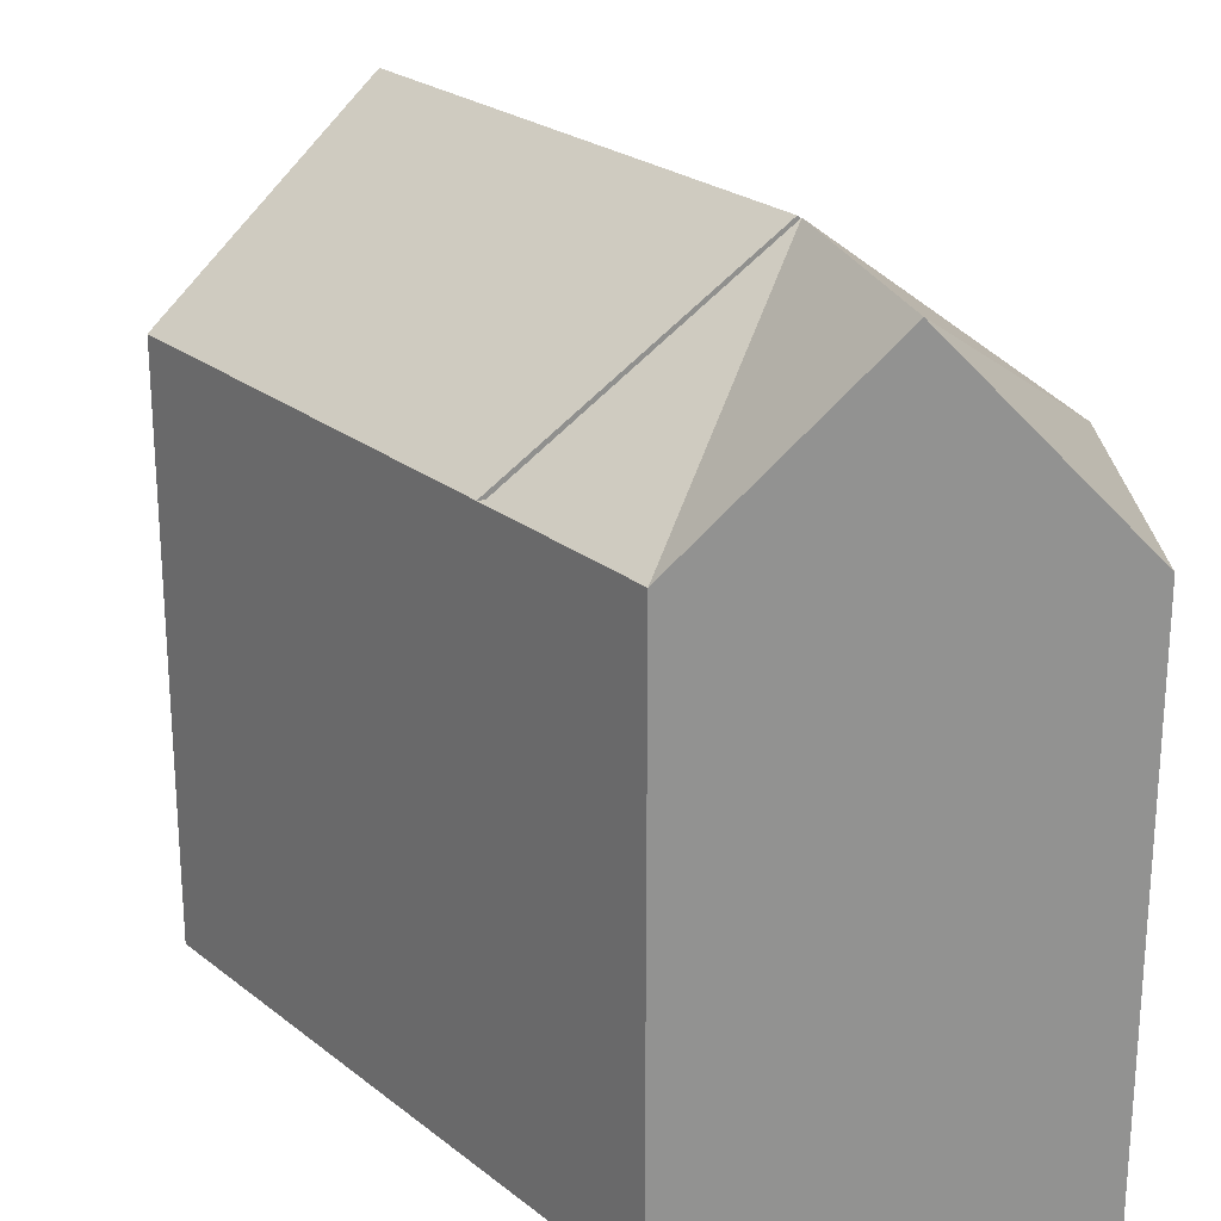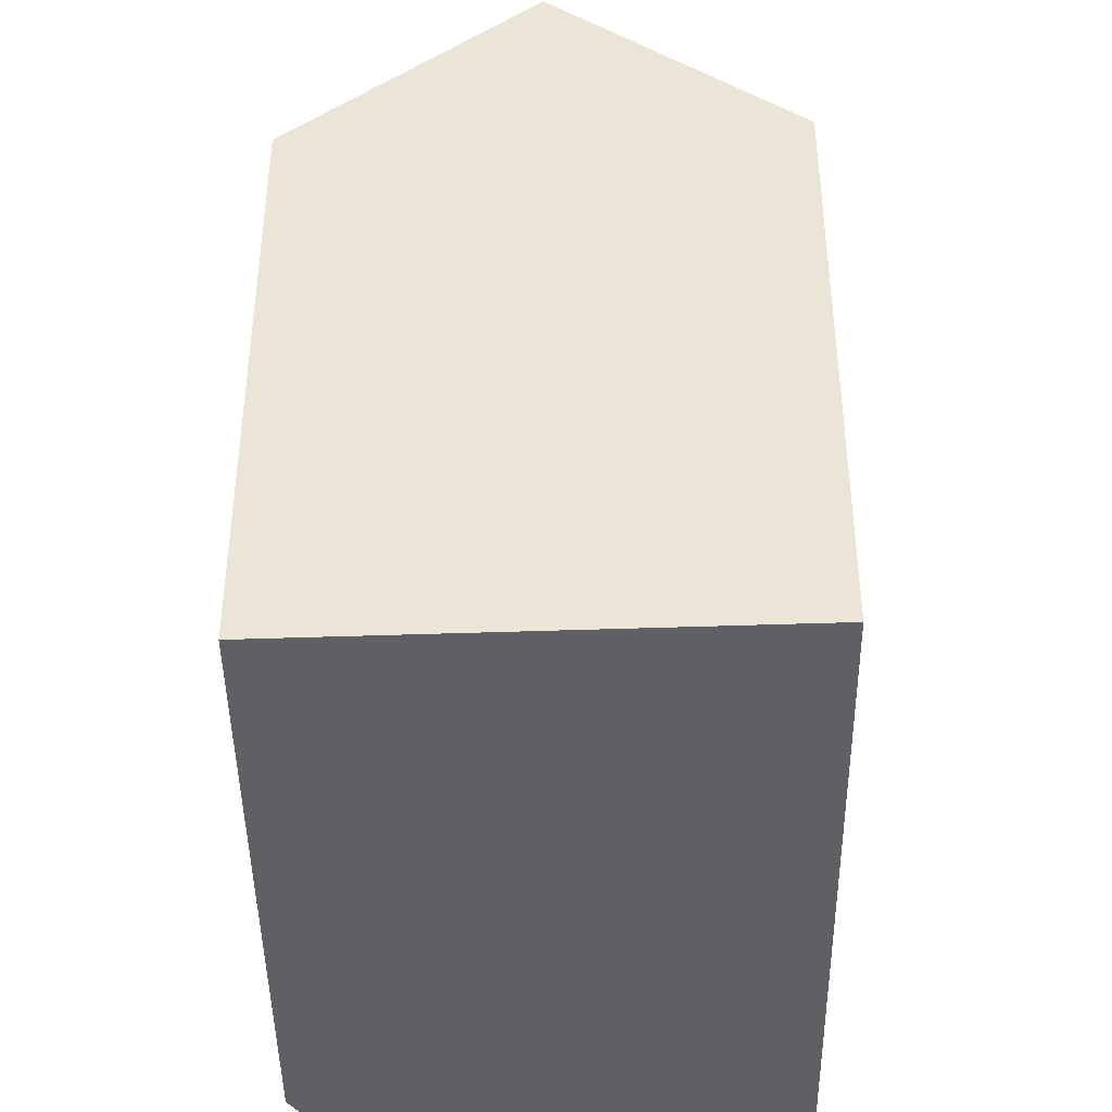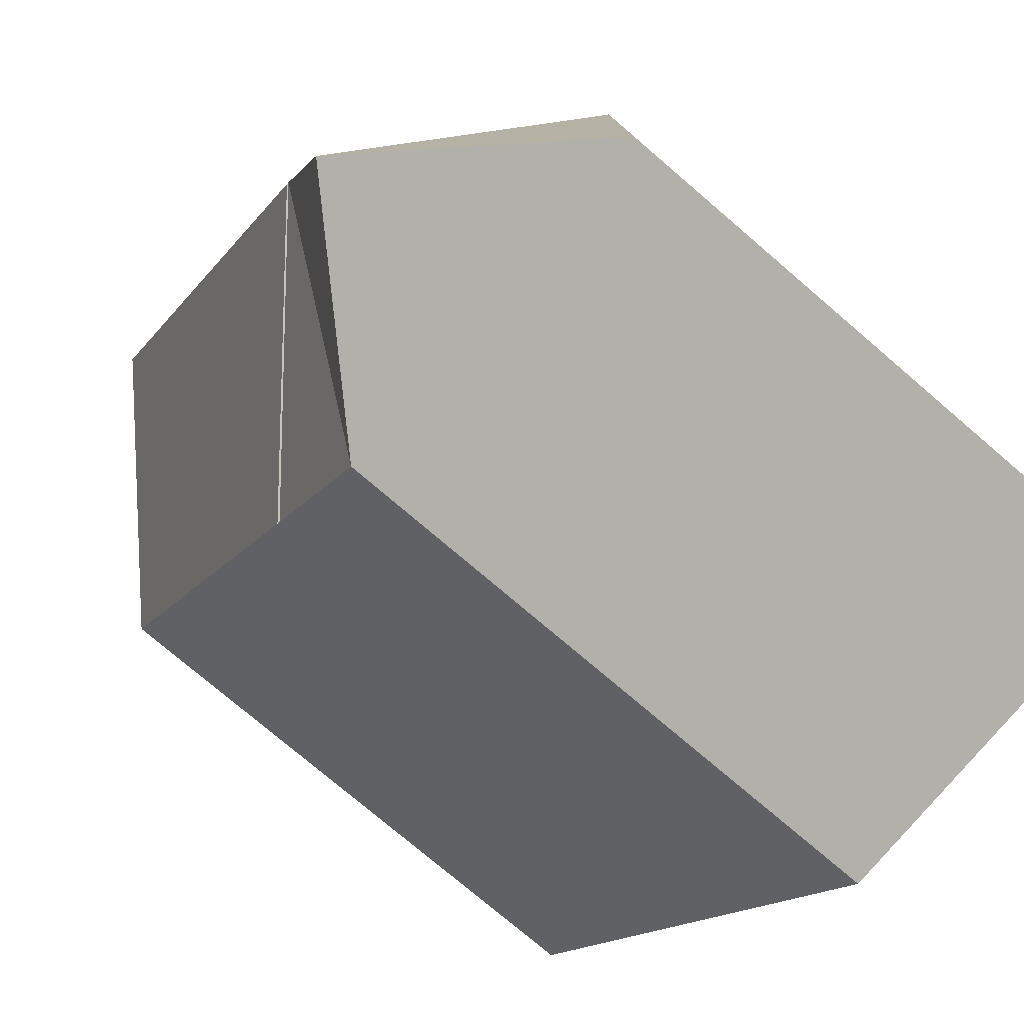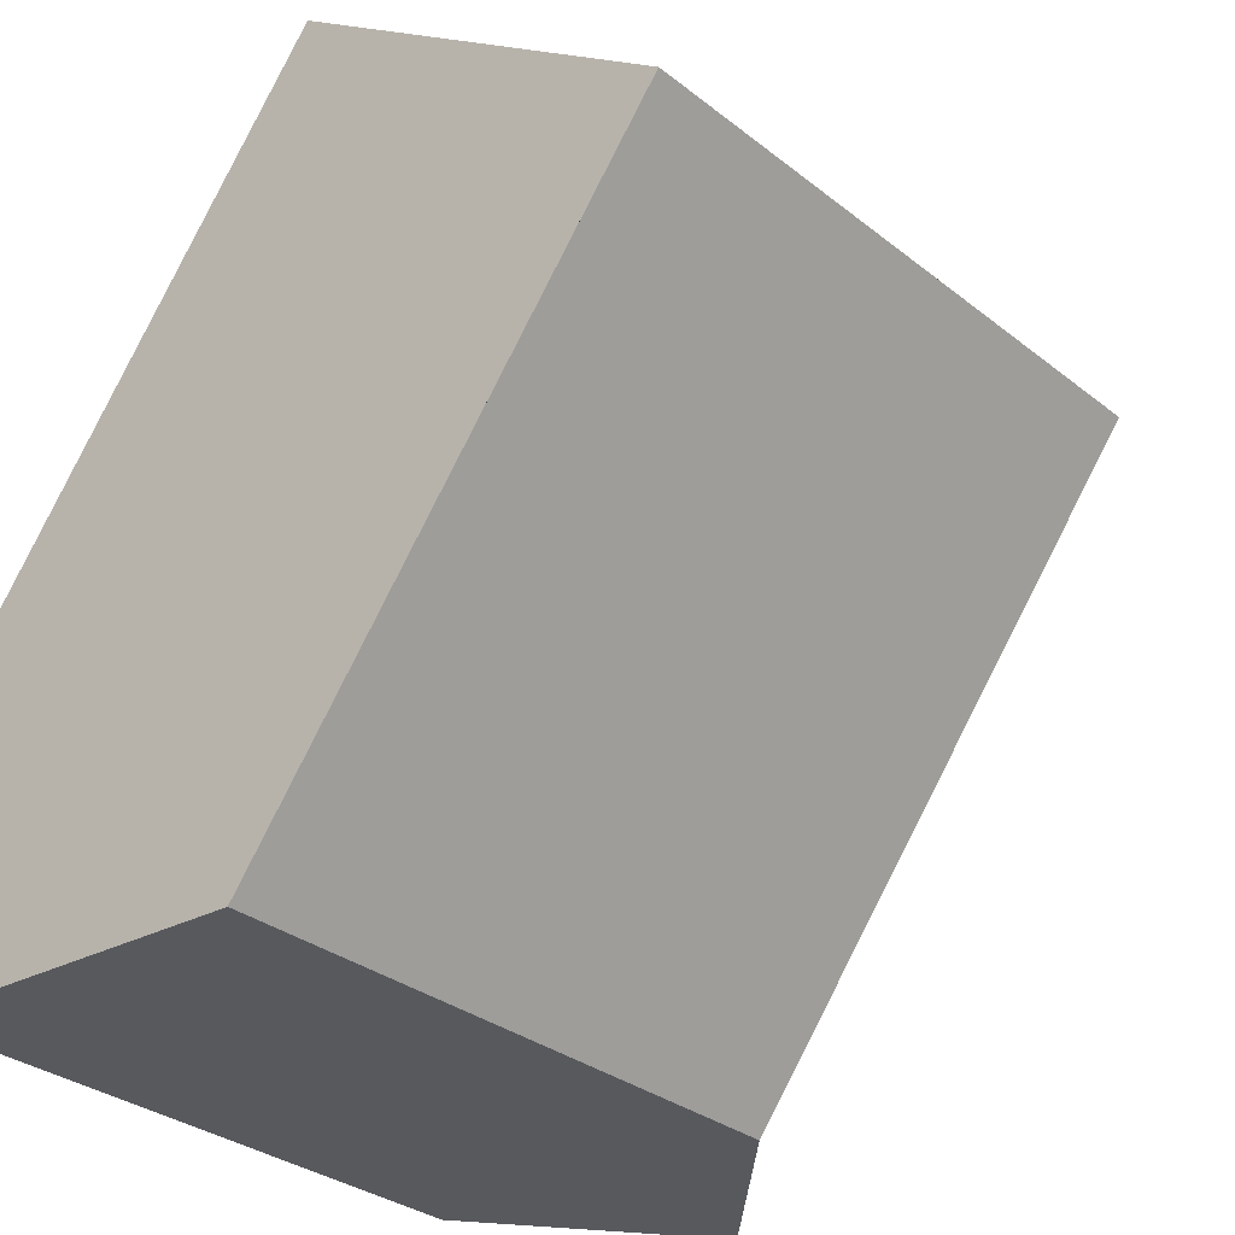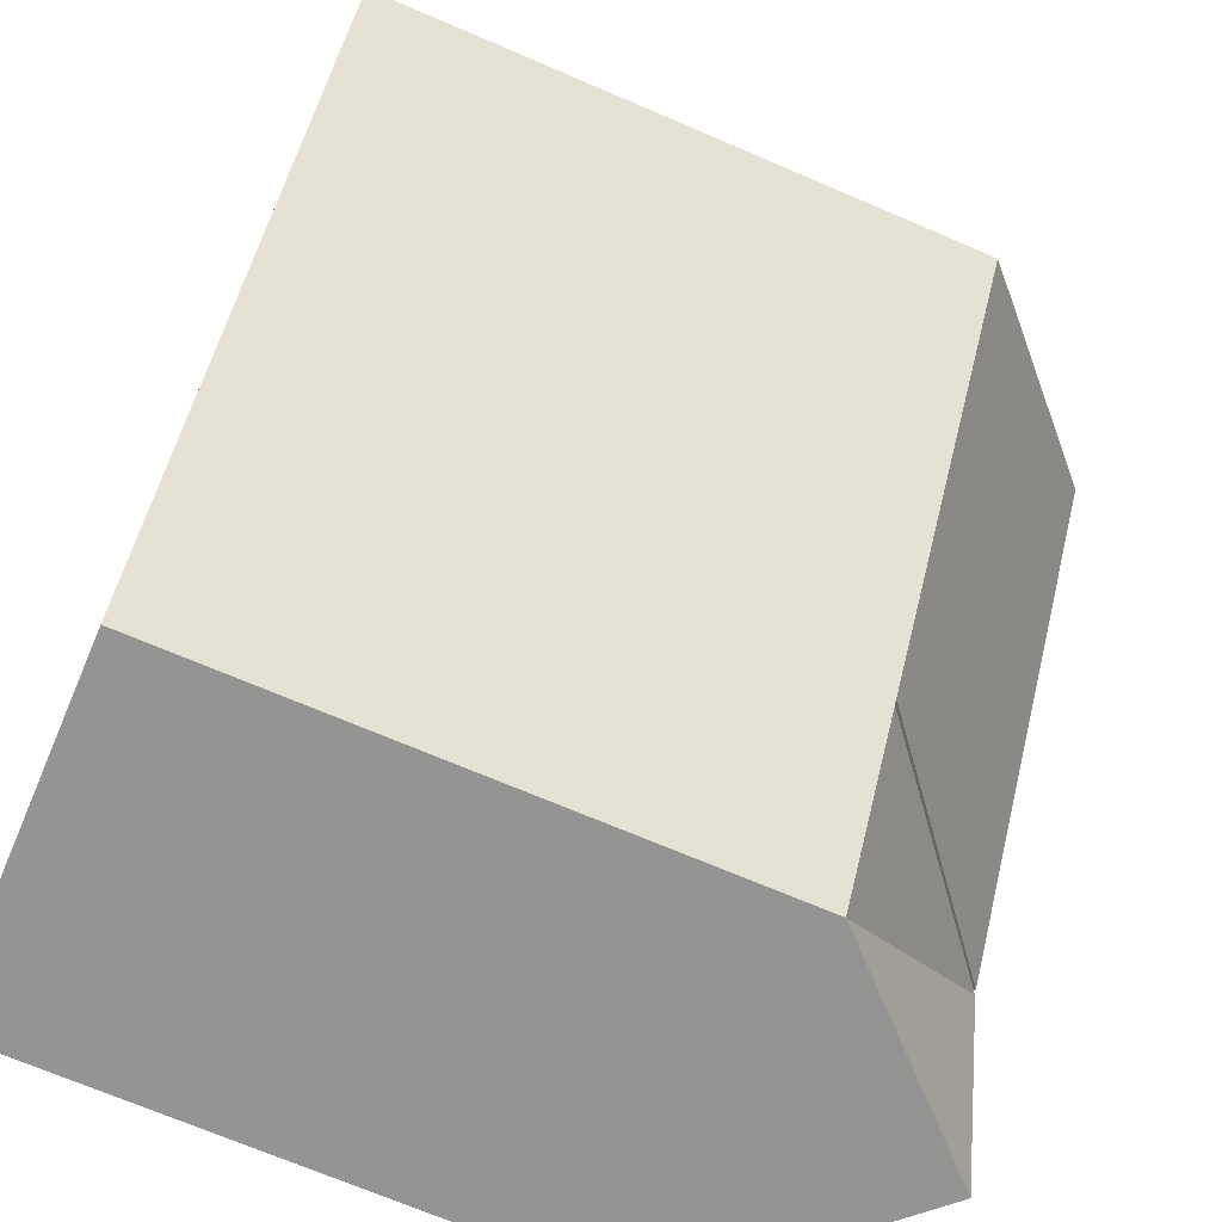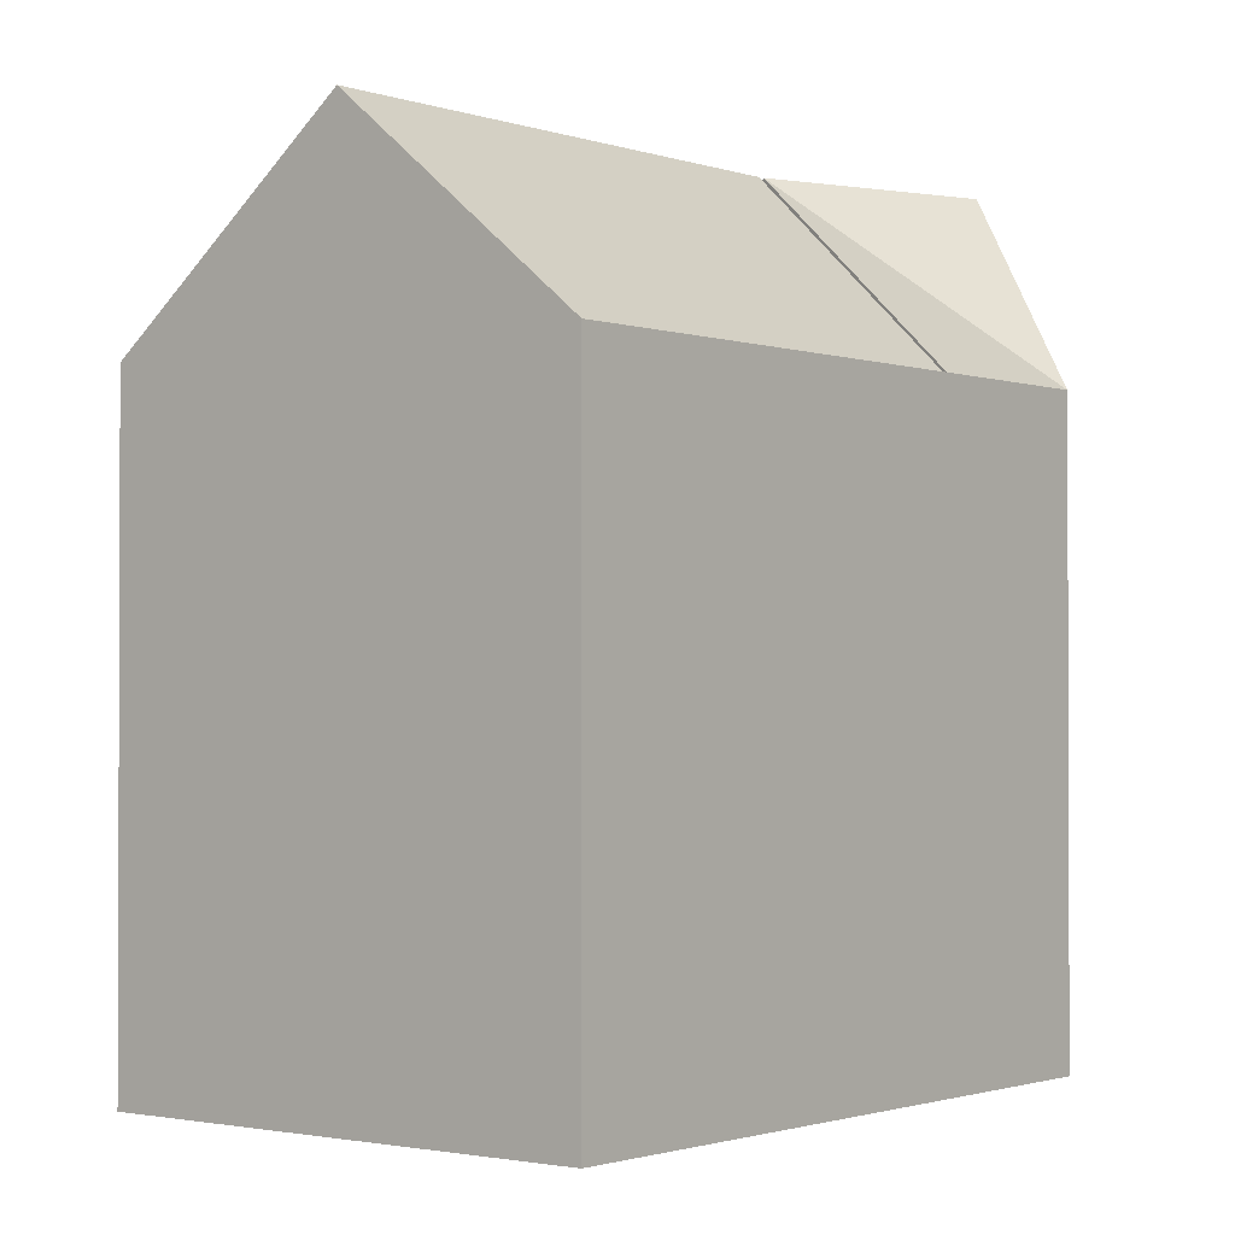
<metadata>
{"format":"obj","ext":"obj","renderer":"f3d","projection":"perspective","resolution":1024,"background":"white","views":[{"elev":24.1,"azim":179.2,"up":"+Y"},{"elev":-43.5,"azim":37.9,"up":"+Y"},{"elev":-75.6,"azim":-130.6,"up":"+Z"},{"elev":-31.2,"azim":41.7,"up":"+Z"},{"elev":-70.3,"azim":66.8,"up":"+Z"},{"elev":-1.3,"azim":74.9,"up":"+Y"}]}
</metadata>
<code>
v  12.18 -8.376e-16 13.68
v  10.24 -1.783e-16 2.912
v  16.22 -6.606e-16 10.79
v  10.16 -1.718e-16 2.806
v  7.69 2.765e-17 -0.4516
v  3.845 1.383e-17 -0.2258
v  8.13 -1.015e-15 16.57
v  0 0 0
v  0.3382 -3.86e-16 6.305
v  0.2964 -3.787e-16 6.185
v  0.2997 -3.829e-16 6.254
v  5.23 16.34 4.495
v  5.23 12.33 4.495
v  10.16 12.33 2.806
v  0.2966 12.33 6.185
v  0.0002629 12.33 -0.0003909
v  7.69 12.33 -0.452
v  3.845 16.34 -0.2263
v  10.24 12.33 2.912
v  16.22 12.33 10.79
v  0.2999 12.33 6.253
v  8.13 12.33 16.57
v  12.18 16.34 13.68
v  0.3385 12.33 6.304
v  5.291 16.34 4.608
v  5.291 12.33 4.608
g defaultobject
f 1 2 3
f 2 1 4
f 4 1 5
f 5 1 6
f 6 1 7
f 6 7 8
f 8 7 9
f 8 9 10
f 10 9 11
f 12 13 14
f 13 12 15
f 16 6 8
f 6 16 5
f 5 16 17
f 17 16 18
f 14 5 17
f 5 14 19
f 5 19 20
f 5 20 3
f 5 3 4
f 4 3 2
f 8 15 16
f 15 8 21
f 21 8 11
f 11 8 10
f 20 1 3
f 1 20 7
f 7 20 22
f 22 20 23
f 11 24 21
f 24 11 22
f 22 11 7
f 7 11 9
f 25 26 24
f 26 25 19
f 18 15 12
f 15 18 16
f 17 12 14
f 12 17 18
f 24 15 21
f 15 24 13
f 13 24 26
f 13 26 14
f 14 26 19
f 25 22 23
f 22 25 24
f 19 23 20
f 23 19 25

</code>
